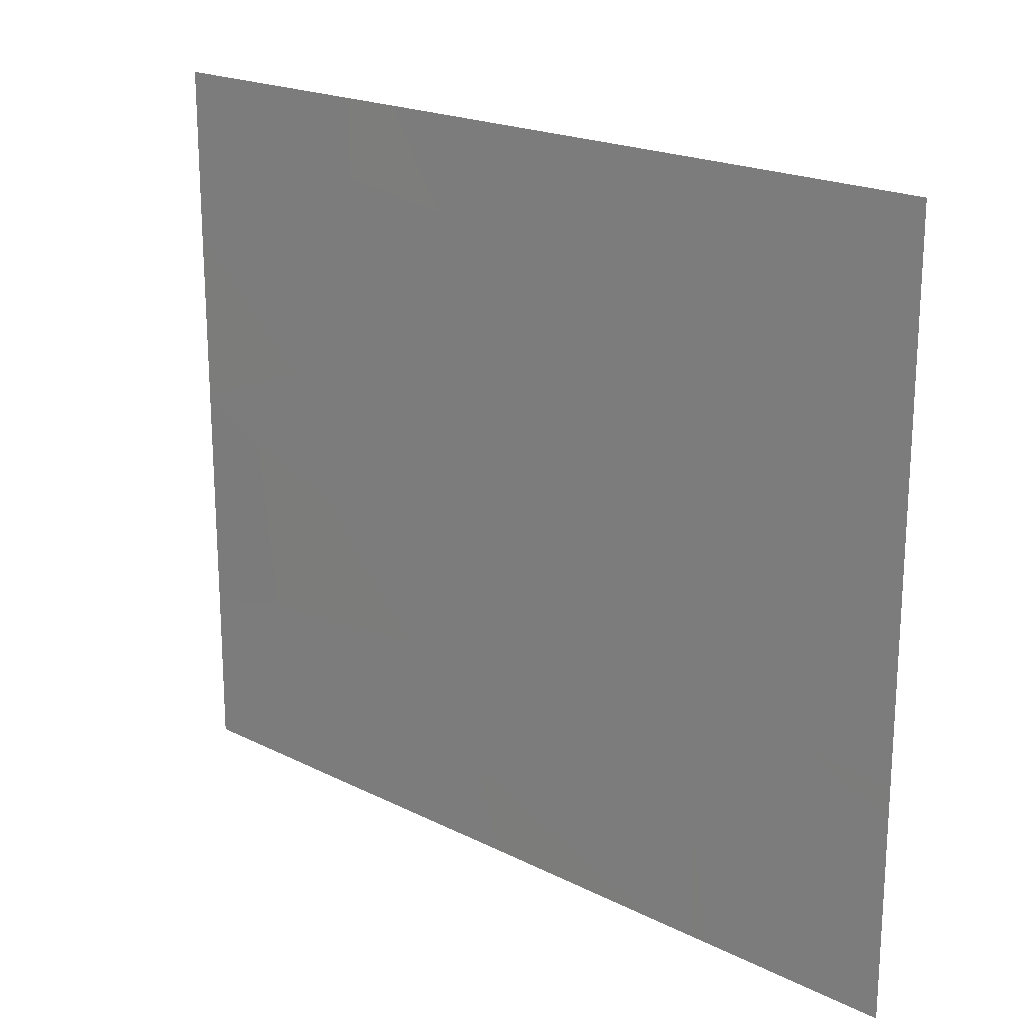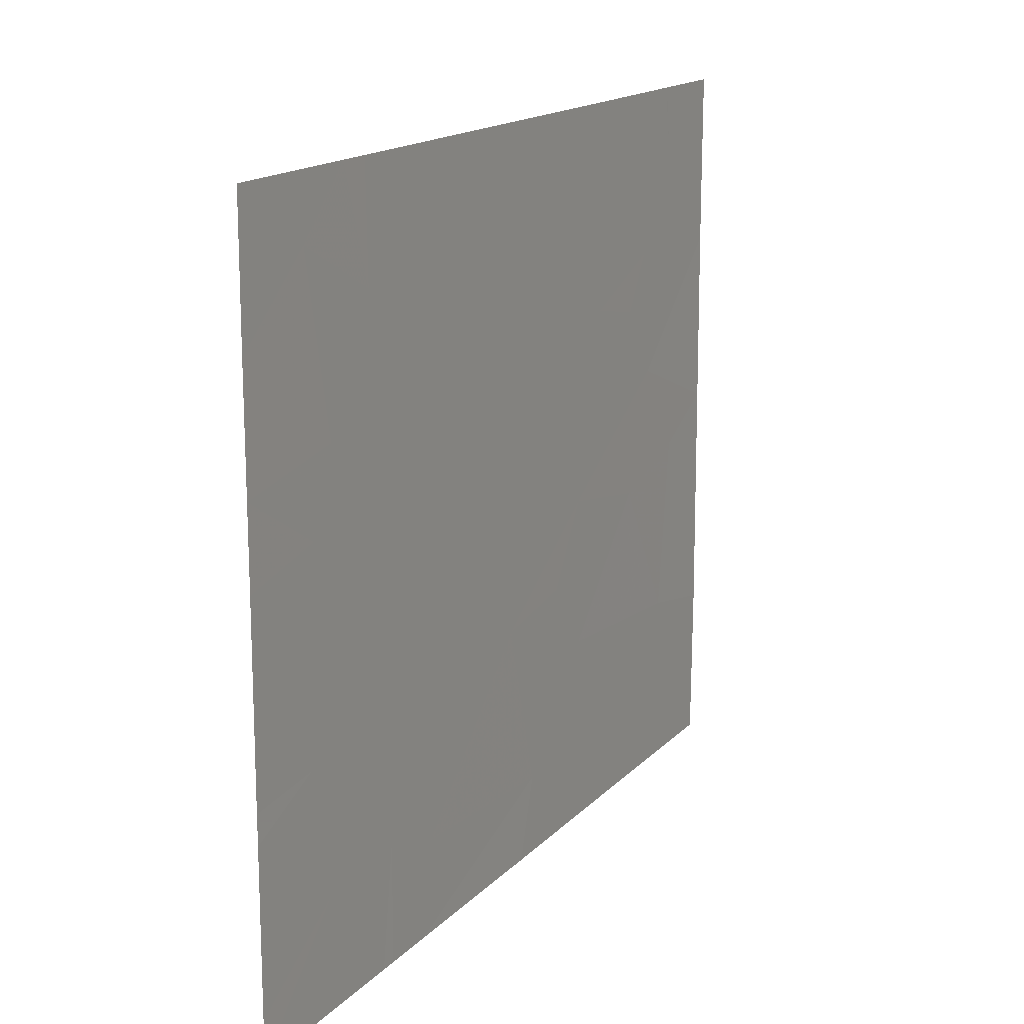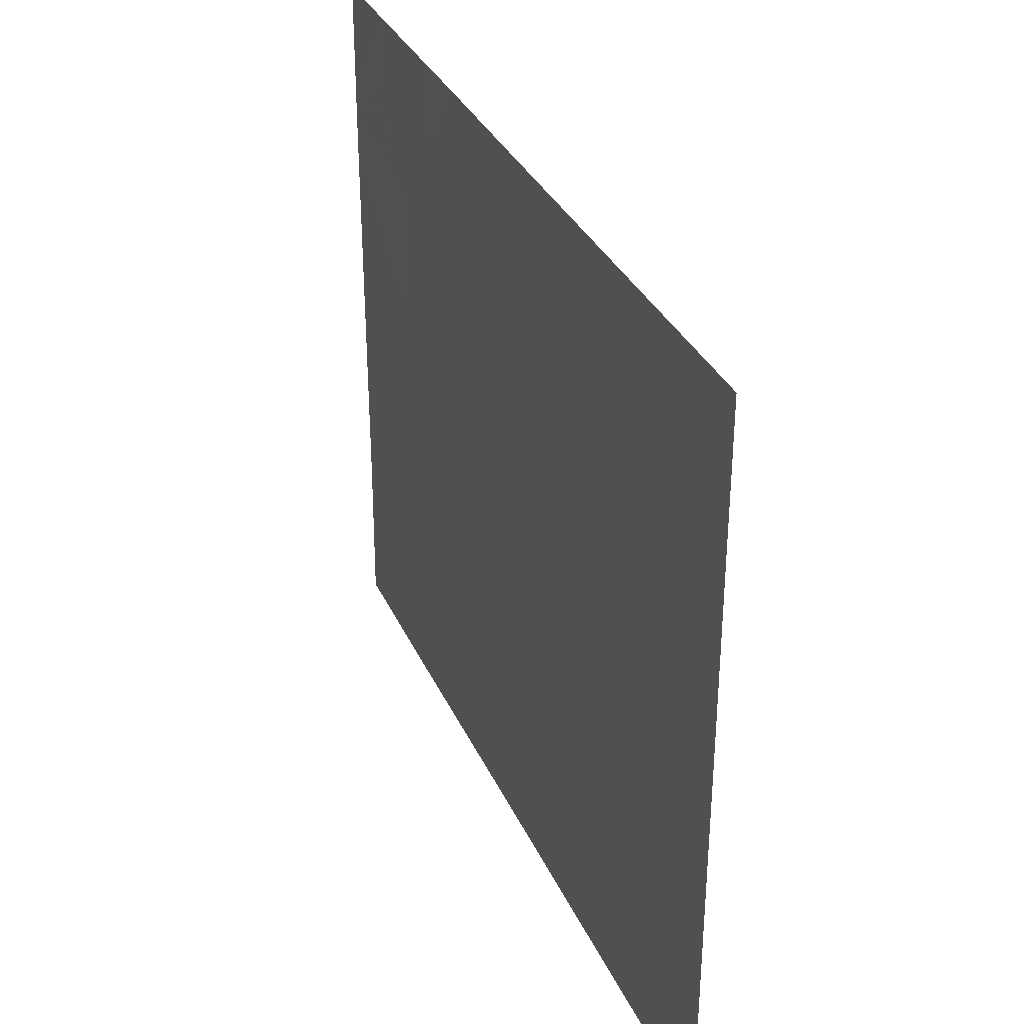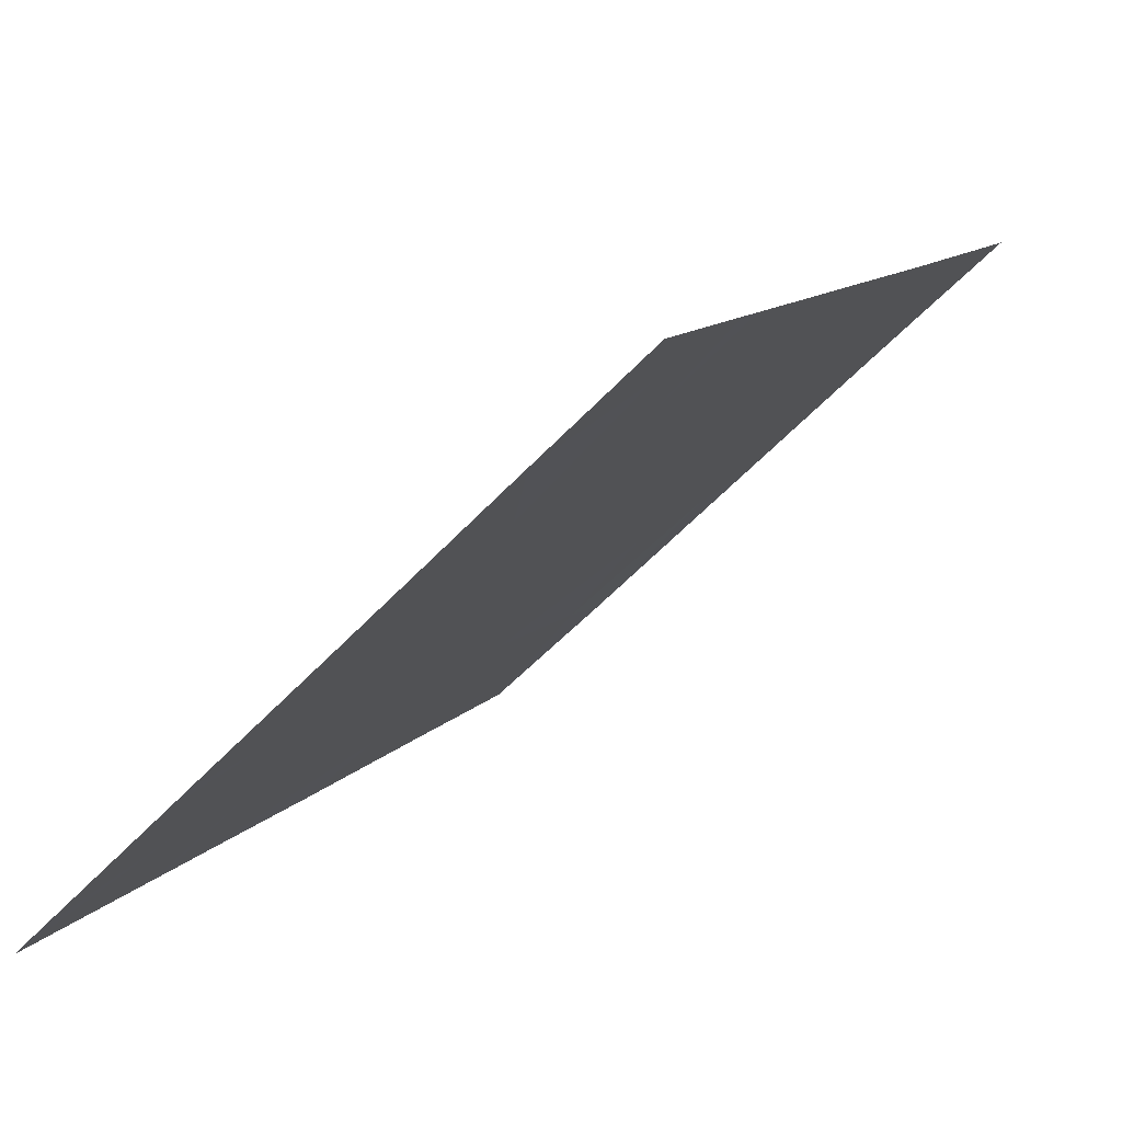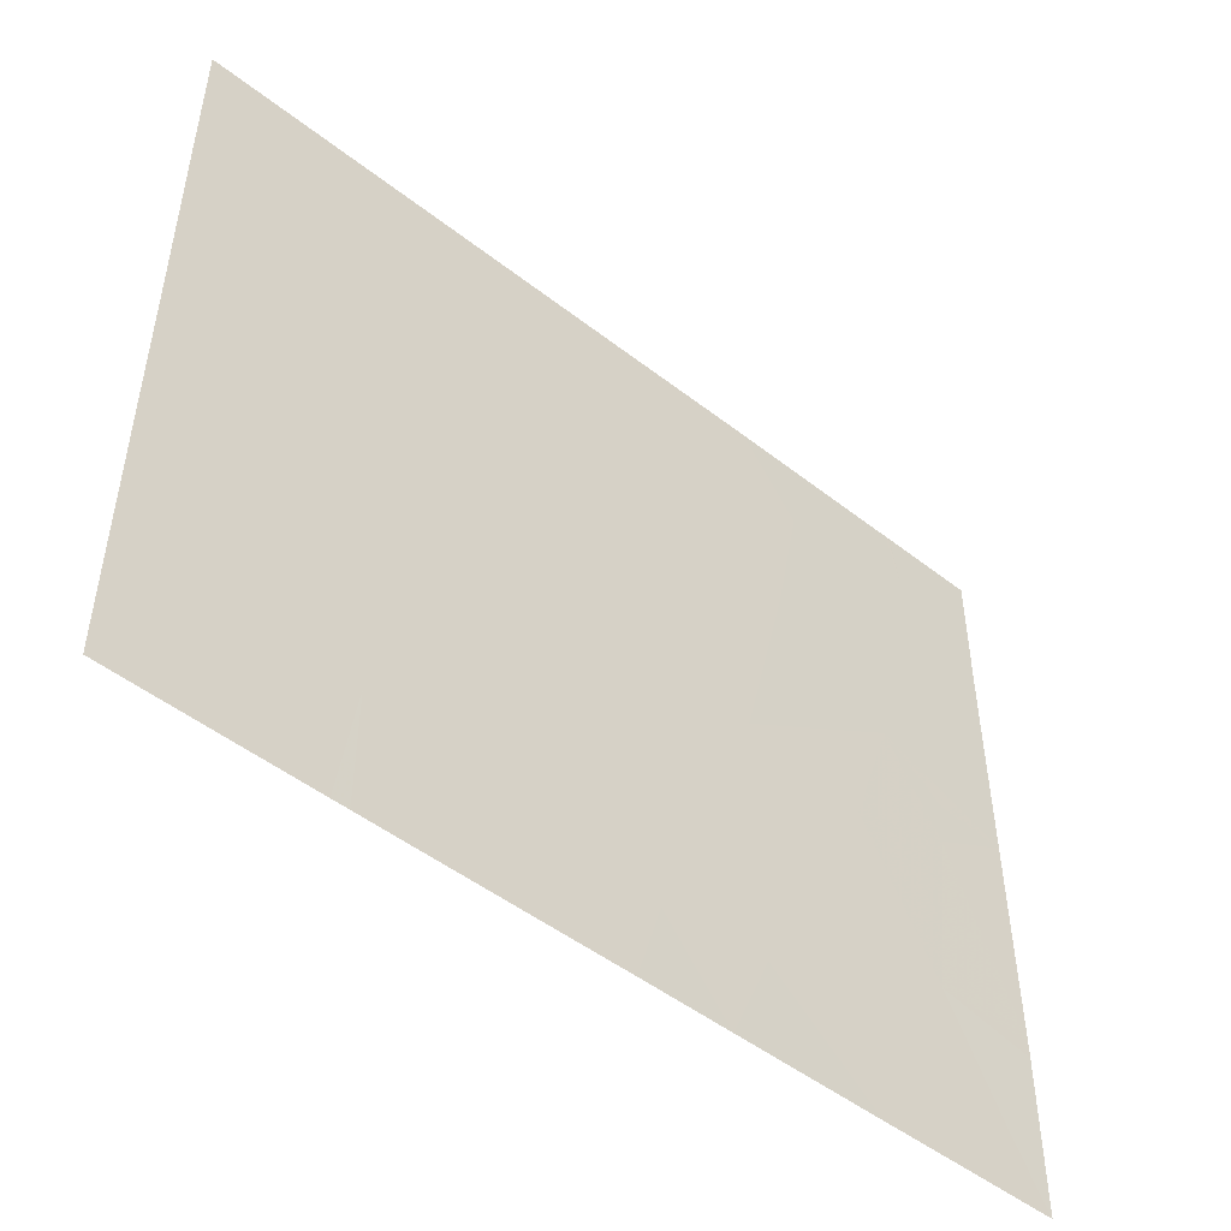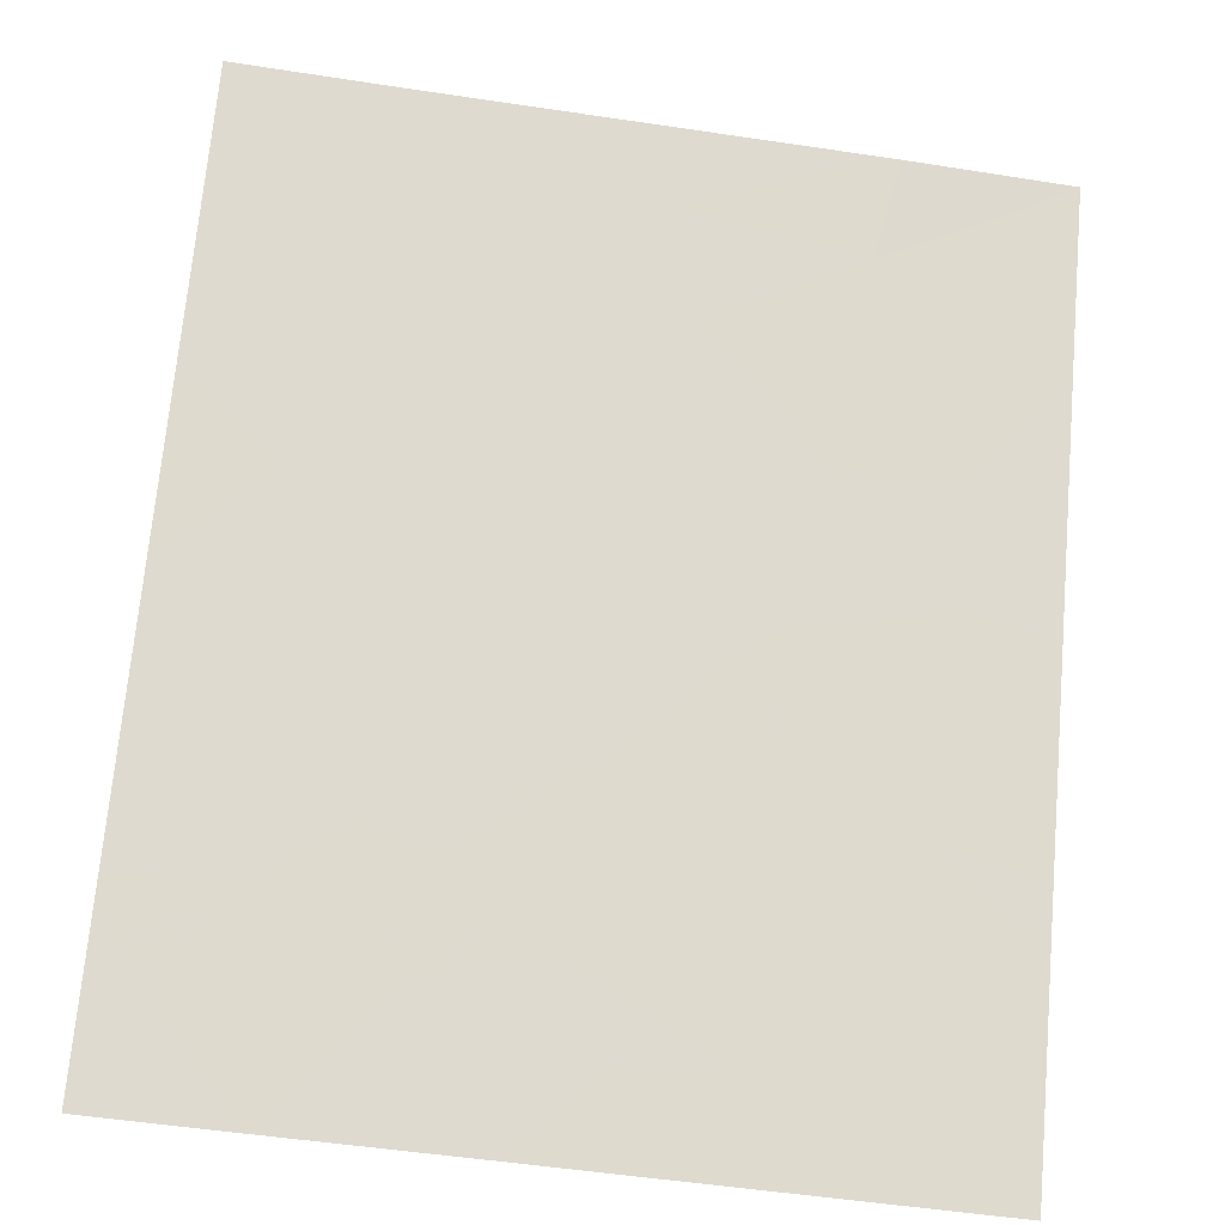
<metadata>
{"format":"obj","ext":"obj","renderer":"f3d","projection":"perspective","resolution":1024,"background":"white","views":[{"elev":20.0,"azim":-80.2,"up":"+Z"},{"elev":16.2,"azim":-5.0,"up":"+Z"},{"elev":33.1,"azim":-54.5,"up":"+Z"},{"elev":-55.1,"azim":-41.8,"up":"+Y"},{"elev":-49.1,"azim":16.2,"up":"+Z"},{"elev":-51.7,"azim":80.6,"up":"+Y"}]}
</metadata>
<code>
v -27.1 22.39 -19.44
v -27 22.54 -19.73
v -27.03 22.5 -19.22
v -28.45 20.3 -18.79
v -28.65 20 -19.09
v -28.24 20.63 -18.99
v -28.38 20.42 -19.47
v -26.71 23 -19.1
v -26.71 23 -19.24
v -27.26 22.14 -19.39
v -26.92 22.67 -21.36
v -26.72 22.97 -21.54
v -26.78 22.88 -21.3
v -26.92 22.67 -20.83
v -28.19 20.71 -21.54
v -28.23 20.66 -21.54
v -28.19 20.72 -21.07
v -28.03 20.96 -21.17
v -27.43 21.88 -21.54
v -27.63 21.57 -21.54
v -27.55 21.7 -21.43
v -27.36 21.99 -20.15
v -27.36 22 -20.76
v -27.47 21.83 -20.47
v -26.9 22.7 -18.79
v -26.93 22.65 -18.54
v -27.21 22.23 -18.86
v -28.22 20.67 -19.33
v -27.68 21.5 -20.54
v -28.16 20.76 -19.59
v -27.96 21.06 -20.02
v -27.97 21.05 -19.47
v -28.65 20 -20.74
v -28.55 20.16 -20.95
v -28.65 20 -21.38
v -27.47 21.82 -18.92
v -27.69 21.48 -18.54
v -27.72 21.44 -18.89
v -28.3 20.54 -20.02
v -27.34 22.02 -18.54
v -28.02 20.97 -20.54
v -28.25 20.63 -20.55
v -28.42 20.36 -21.11
v -28.47 20.28 -20.59
v -28.65 20 -18.78
v -28.65 20 -21.54
v -27.2 22.23 -18.54
v -28.41 20.36 -18.54
v -28.65 20 -18.54
v -28.32 20.51 -18.54
v -28.65 20 -19.55
v -28.24 20.63 -18.54
v -26.71 23 -19.95
v -26.86 22.76 -19.93
v -28.47 20.27 -20.16
v -28.65 20 -19.87
v -28.44 20.32 -19.79
v -27.09 22.4 -20.24
v -26.92 22.67 -18.54
v -26.71 23 -18.98
v -26.71 23 -18.54
v -27.58 21.65 -21.22
v -28.07 20.9 -21.54
v -28.65 20 -20.62
v -26.7 23 -20.83
v -26.87 22.74 -20.11
v -27.97 21.05 -19.04
v -27.81 21.29 -18.54
v -26.94 22.64 -21.54
v -27.1 22.39 -21.54
v -26.71 23 -21.54
v -28.11 20.83 -19.28
v -27.65 21.54 -19.44
v -27.67 21.52 -20.04
v -27.13 22.35 -21.04
v -27.35 22.01 -21.17
v -26.7 23 -20.9
v -26.7 23 -20.95
v -26.92 22.66 -18.54
f 3 1 2
f 7 4 5
f 7 6 4
f 3 9 8
f 3 2 9
f 10 1 3
f 13 11 12
f 13 14 11
f 17 16 15
f 18 17 15
f 21 20 19
f 24 23 22
f 27 25 26
f 27 3 25
f 28 6 7
f 24 29 23
f 10 22 2
f 32 30 31
f 35 34 33
f 38 36 37
f 30 7 39
f 36 40 37
f 36 27 40
f 42 17 41
f 42 43 17
f 42 44 43
f 4 45 5
f 43 35 46
f 46 16 43
f 27 26 47
f 31 41 29
f 43 34 35
f 49 45 4
f 4 48 49
f 48 4 50
f 7 5 51
f 6 52 50
f 17 43 16
f 54 53 2
f 57 56 55
f 55 39 57
f 58 23 14
f 58 22 23
f 39 42 41
f 41 31 39
f 25 60 59
f 25 8 60
f 60 61 59
f 18 63 62
f 62 29 18
f 55 56 64
f 64 44 55
f 66 65 53
f 66 14 65
f 29 62 23
f 58 14 66
f 66 2 58
f 44 34 43
f 38 68 67
f 69 12 11
f 2 22 58
f 11 70 69
f 21 19 62
f 24 22 29
f 10 2 1
f 13 12 71
f 32 67 72
f 73 38 67
f 67 32 73
f 73 36 38
f 73 10 36
f 73 74 22
f 22 10 73
f 30 28 7
f 21 62 20
f 39 55 44
f 32 72 30
f 10 3 27
f 2 53 9
f 44 33 34
f 76 70 75
f 75 23 76
f 62 76 23
f 39 44 42
f 74 31 29
f 23 75 14
f 27 47 40
f 44 64 33
f 3 8 25
f 72 6 28
f 57 51 56
f 57 7 51
f 18 41 17
f 18 29 41
f 6 50 4
f 57 39 7
f 67 6 72
f 38 37 68
f 62 63 20
f 67 68 52
f 52 6 67
f 30 39 31
f 18 15 63
f 30 72 28
f 73 31 74
f 73 32 31
f 54 2 66
f 76 19 70
f 76 62 19
f 14 78 77
f 14 77 65
f 13 71 78
f 78 14 13
f 75 70 11
f 11 14 75
f 54 66 53
f 74 29 22
f 10 27 36
f 79 25 59
f 79 26 25

</code>
